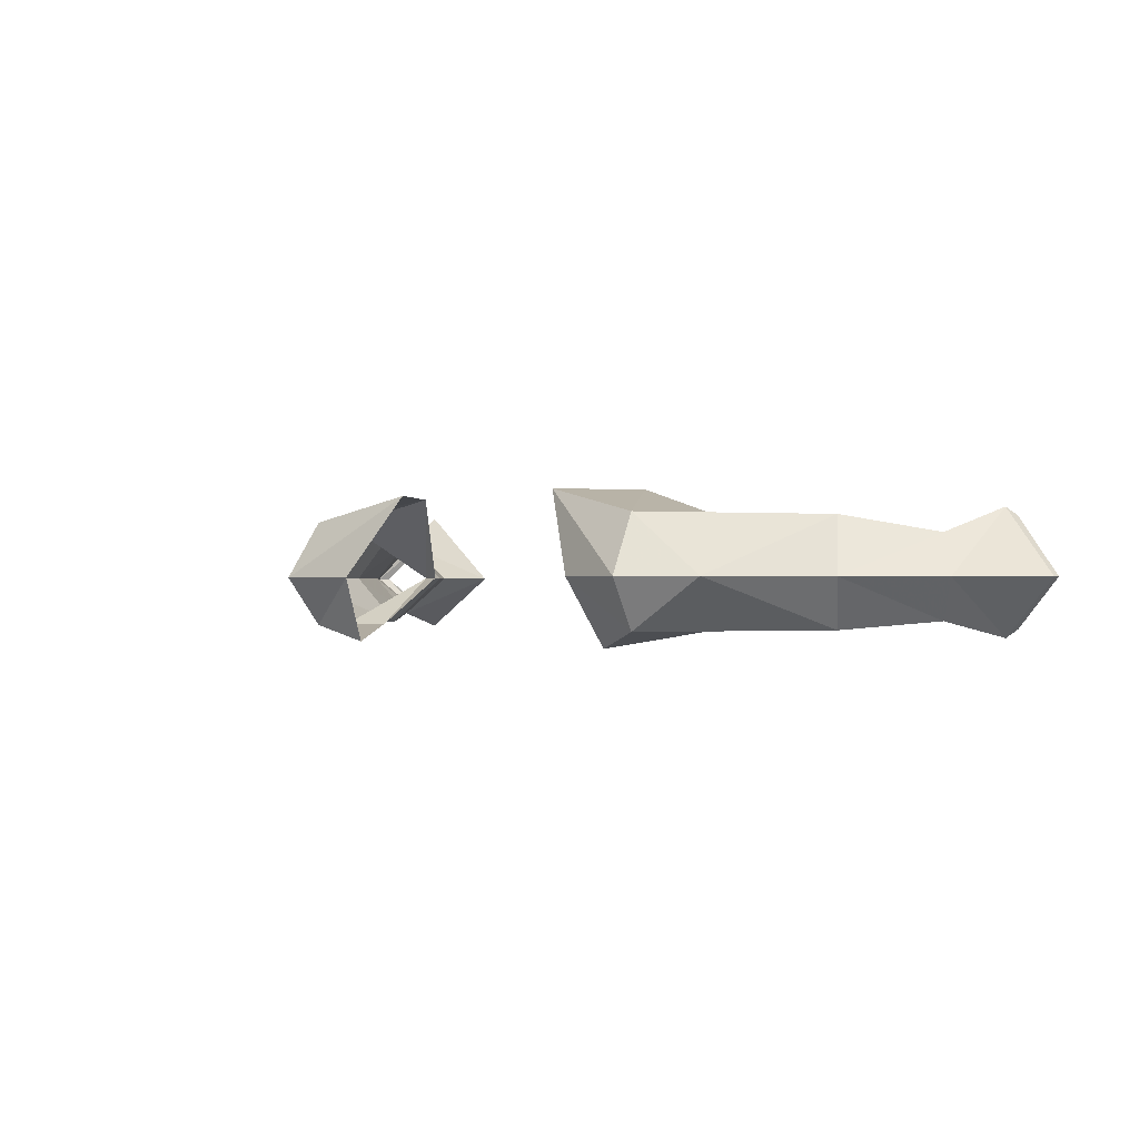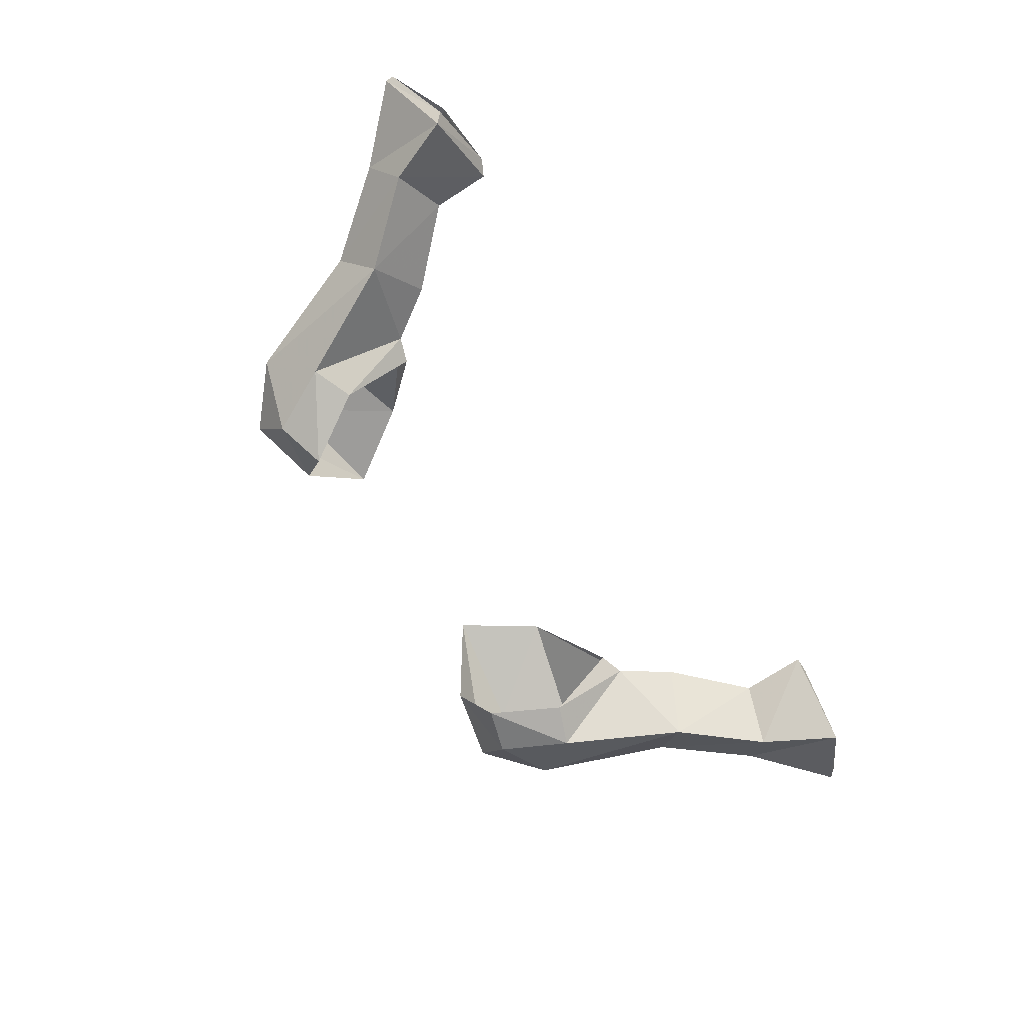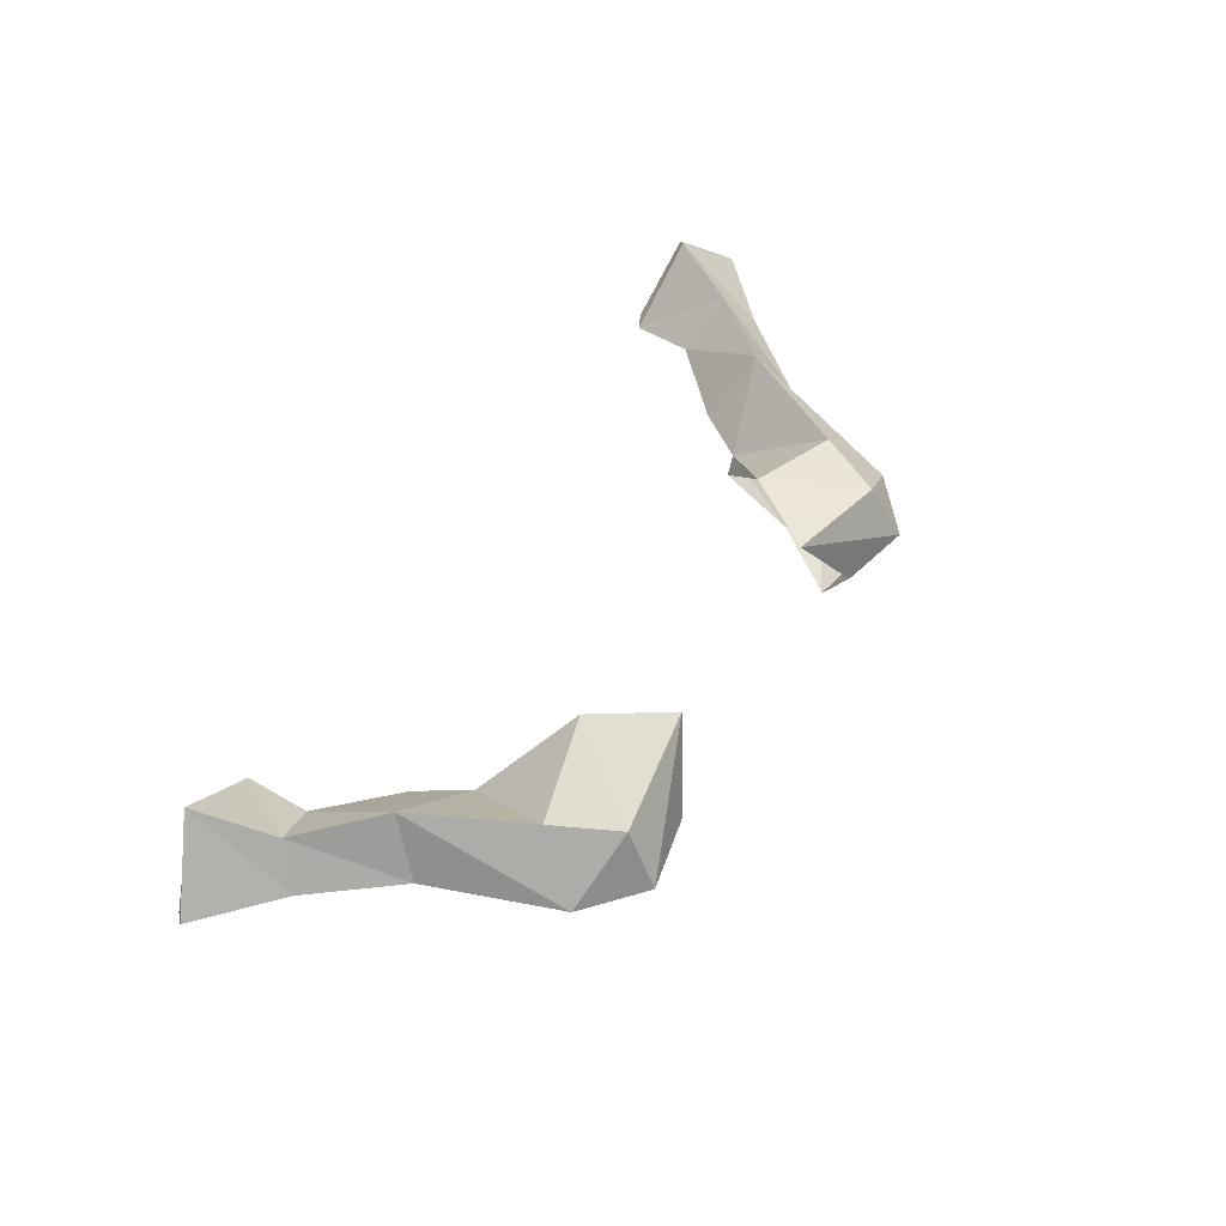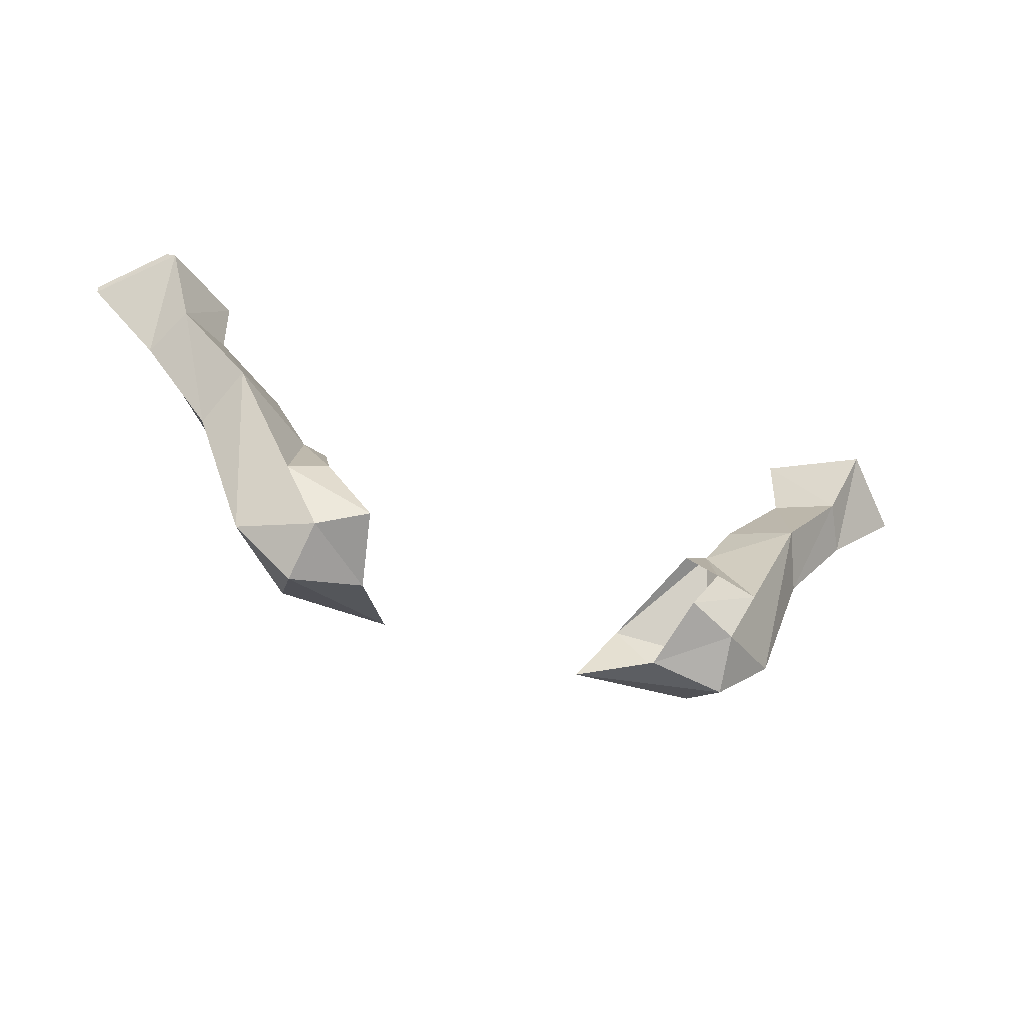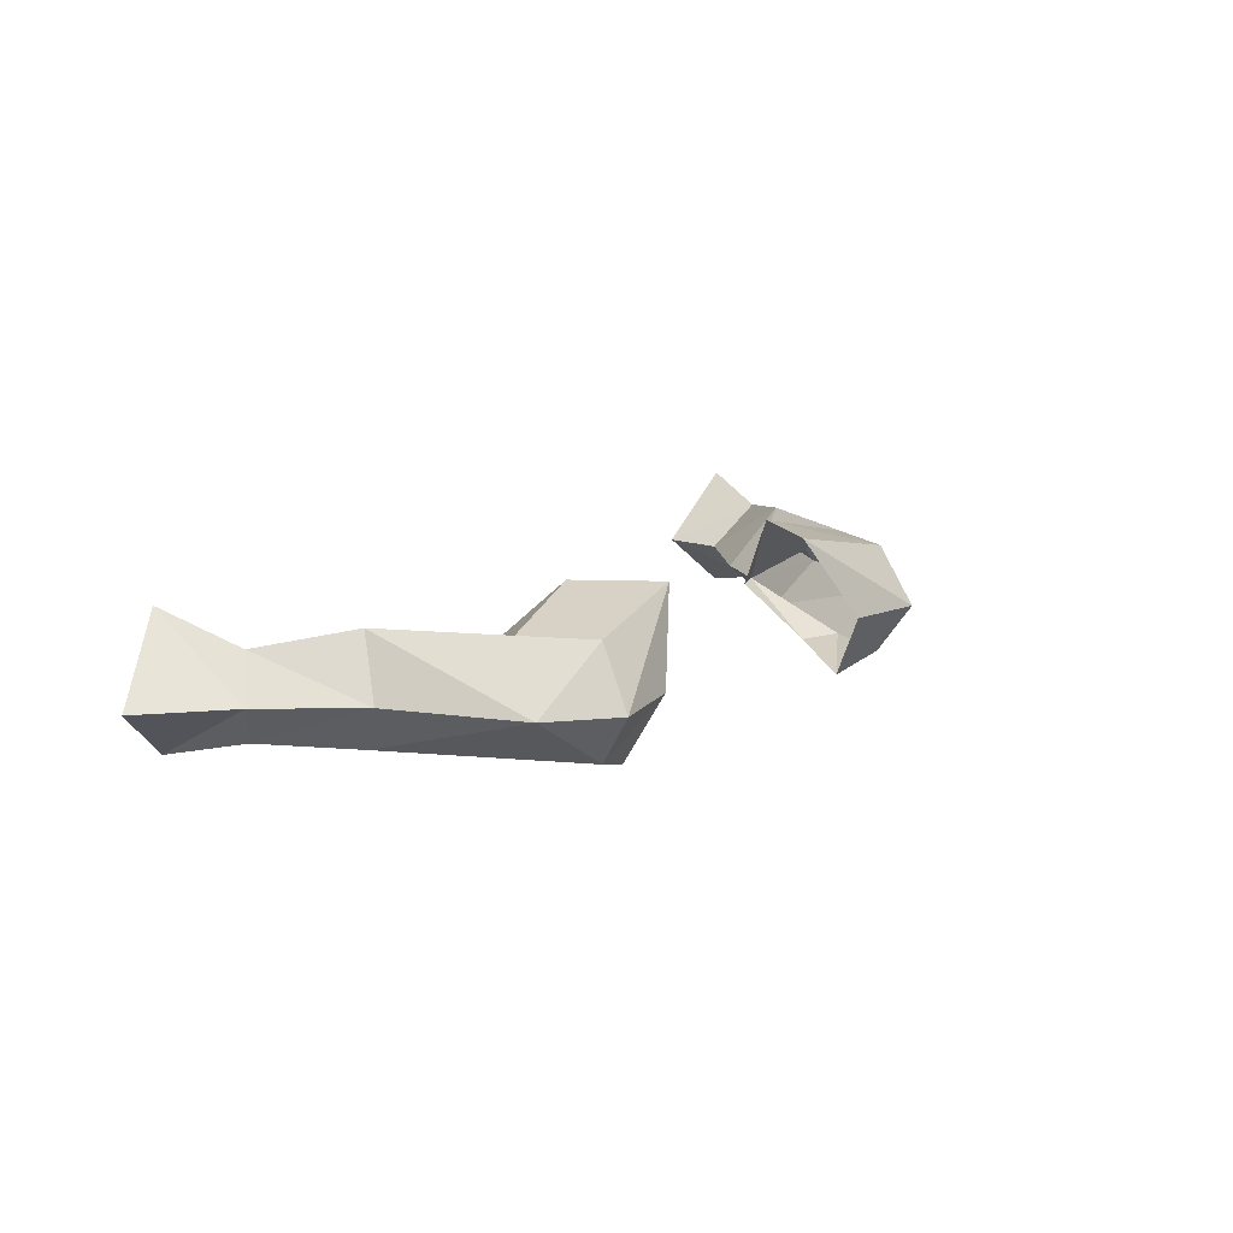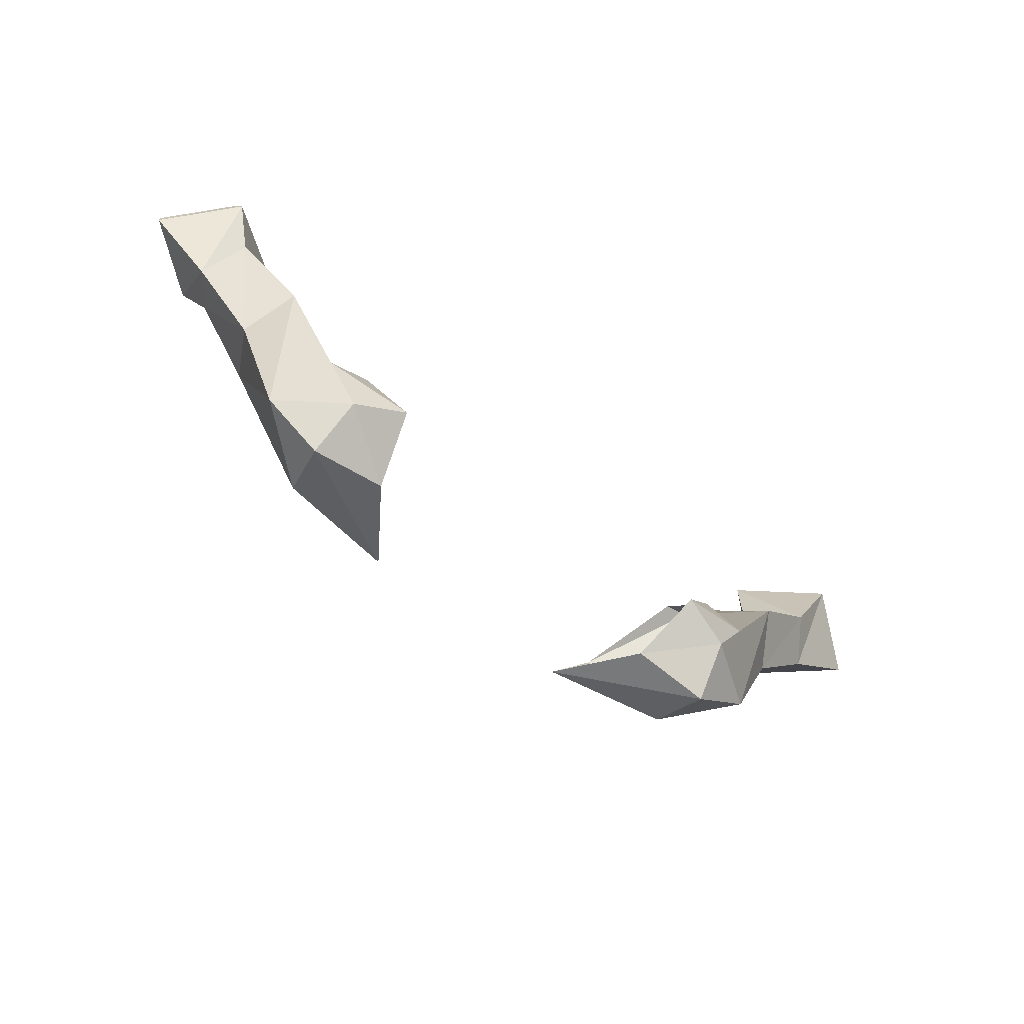
<metadata>
{"format":"obj","ext":"obj","renderer":"f3d","projection":"perspective","resolution":1024,"background":"white","views":[{"elev":-0.5,"azim":44.5,"up":"+Z"},{"elev":-75.4,"azim":122.6,"up":"+Z"},{"elev":54.5,"azim":-57.9,"up":"+Z"},{"elev":-44.9,"azim":158.2,"up":"+Y"},{"elev":14.6,"azim":-52.6,"up":"+Z"},{"elev":-66.7,"azim":144.6,"up":"+Y"}]}
</metadata>
<code>
v 0.2734 -1.43 0
v 0.2422 -1.383 0.05469
v 0.2109 -1.445 0.05469
v 0.2188 -1.477 0
v 0.2109 -1.445 -0.04688
v 0.2422 -1.383 -0.04688
v 0.2969 -1.273 -0.04688
v 0.3203 -1.305 0
v 0.2969 -1.273 0.05469
v 0.2188 -1.297 0
v 0.1484 -1.359 0.07812
v 0.1016 -1.43 0.07812
v 0.1484 -1.461 0
v 0.1641 -1.43 -0.0625
v 0.2031 -1.367 -0.04688
v 0.25 -1.25 0
v 0.3125 -1.188 0
v 0.3594 -1.203 -0.03906
v 0.3828 -1.227 0
v 0.3594 -1.203 0.03906
v 0.1953 -1.305 0
v 0.3828 -1.141 0.0625
v 0.4453 -1.164 0
v 0.4453 -1.156 0
v 0.3906 -1.133 0.05469
v 0.3125 -1.133 0
v 0.3828 -1.141 -0.05469
v 0.3906 -1.133 -0.04688
v -0.2734 -1.43 0
v -0.2109 -1.445 0.05469
v -0.2422 -1.383 0.05469
v -0.2969 -1.273 0.05469
v -0.3203 -1.305 0
v -0.2969 -1.273 -0.04688
v -0.2422 -1.383 -0.04688
v -0.2109 -1.445 -0.04688
v -0.2188 -1.477 0
v -0.1016 -1.43 0.07812
v -0.1484 -1.359 0.07812
v -0.2188 -1.297 0
v -0.25 -1.25 0
v -0.3125 -1.188 0
v -0.3594 -1.203 0.03906
v -0.3828 -1.227 0
v -0.3594 -1.203 -0.03906
v -0.2031 -1.367 -0.04688
v -0.1641 -1.43 -0.0625
v -0.1484 -1.461 0
v -0.1953 -1.305 0
v -0.3906 -1.133 0.07031
v -0.4531 -1.164 0
v -0.3125 -1.125 0
v -0.3281 -1.125 0
v -0.3906 -1.133 0.05469
v -0.4453 -1.156 0
v -0.3906 -1.133 -0.05469
v 0.3281 -1.125 0
v -0.3906 -1.133 -0.04688
f 1 2 3
f 1 3 4
f 1 4 5
f 1 5 6
f 1 6 7
f 1 7 8
f 1 8 9
f 1 9 2
f 2 11 3
f 3 11 12
f 3 12 4
f 4 12 13
f 4 13 5
f 5 13 14
f 5 14 6
f 6 14 15
f 7 18 8
f 8 18 19
f 8 19 20
f 8 20 9
f 22 19 23
f 22 20 19
f 18 27 19
f 19 27 23
f 29 30 31
f 29 31 32
f 29 32 33
f 29 33 34
f 29 34 35
f 29 35 36
f 29 36 37
f 29 37 30
f 30 37 38
f 30 38 39
f 30 39 31
f 32 43 33
f 33 43 44
f 33 44 45
f 33 45 34
f 35 46 47
f 35 47 36
f 36 47 48
f 36 48 37
f 37 48 38
f 50 51 44
f 50 44 43
f 51 56 44
f 44 56 45
f 2 9 10
f 6 10 7
f 7 10 16
f 7 16 17
f 7 17 18
f 9 20 17
f 9 17 16
f 9 16 10
f 22 26 20
f 20 26 17
f 17 26 18
f 18 26 27
f 31 40 32
f 32 40 41
f 32 41 42
f 32 42 43
f 34 45 42
f 34 42 41
f 34 41 40
f 34 40 35
f 50 43 52
f 50 52 53
f 50 53 54
f 50 54 51
f 51 54 55
f 51 55 56
f 45 56 52
f 45 52 42
f 42 52 43
f 52 56 58
f 52 58 53
f 55 58 56
f 2 10 11
f 6 15 10
f 10 15 21
f 10 21 11
f 31 39 40
f 35 40 46
f 40 49 46
f 49 40 39
f 22 23 24
f 22 24 25
f 22 25 26
f 23 27 28
f 23 28 24
f 57 28 27
f 57 27 26
f 57 26 25

</code>
